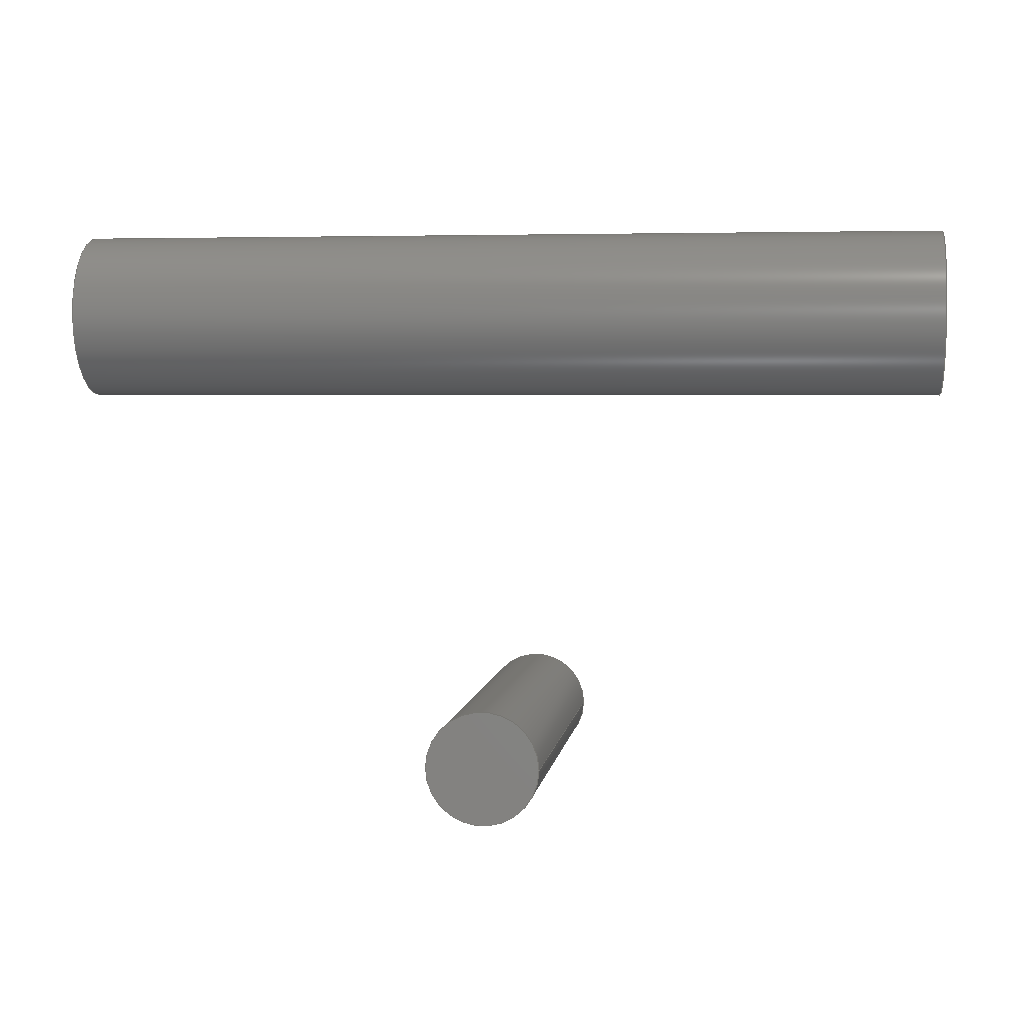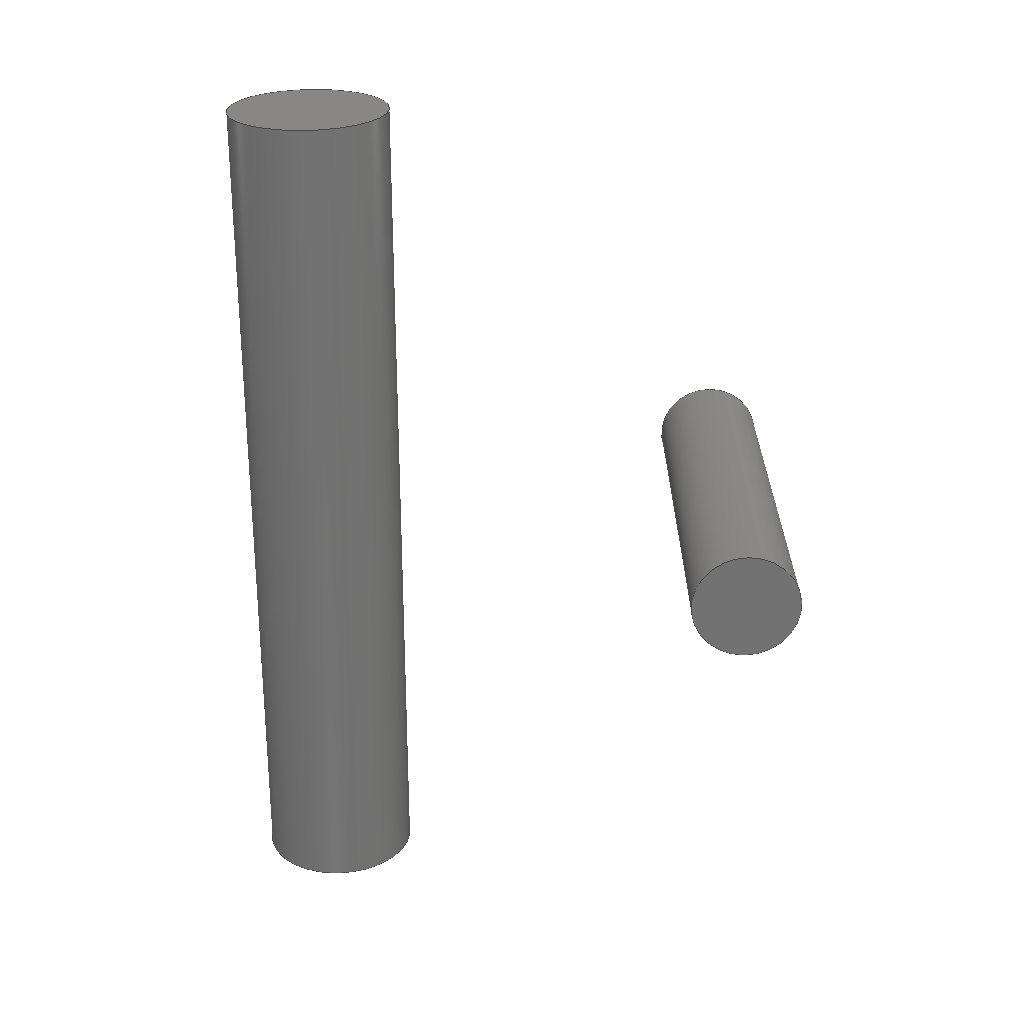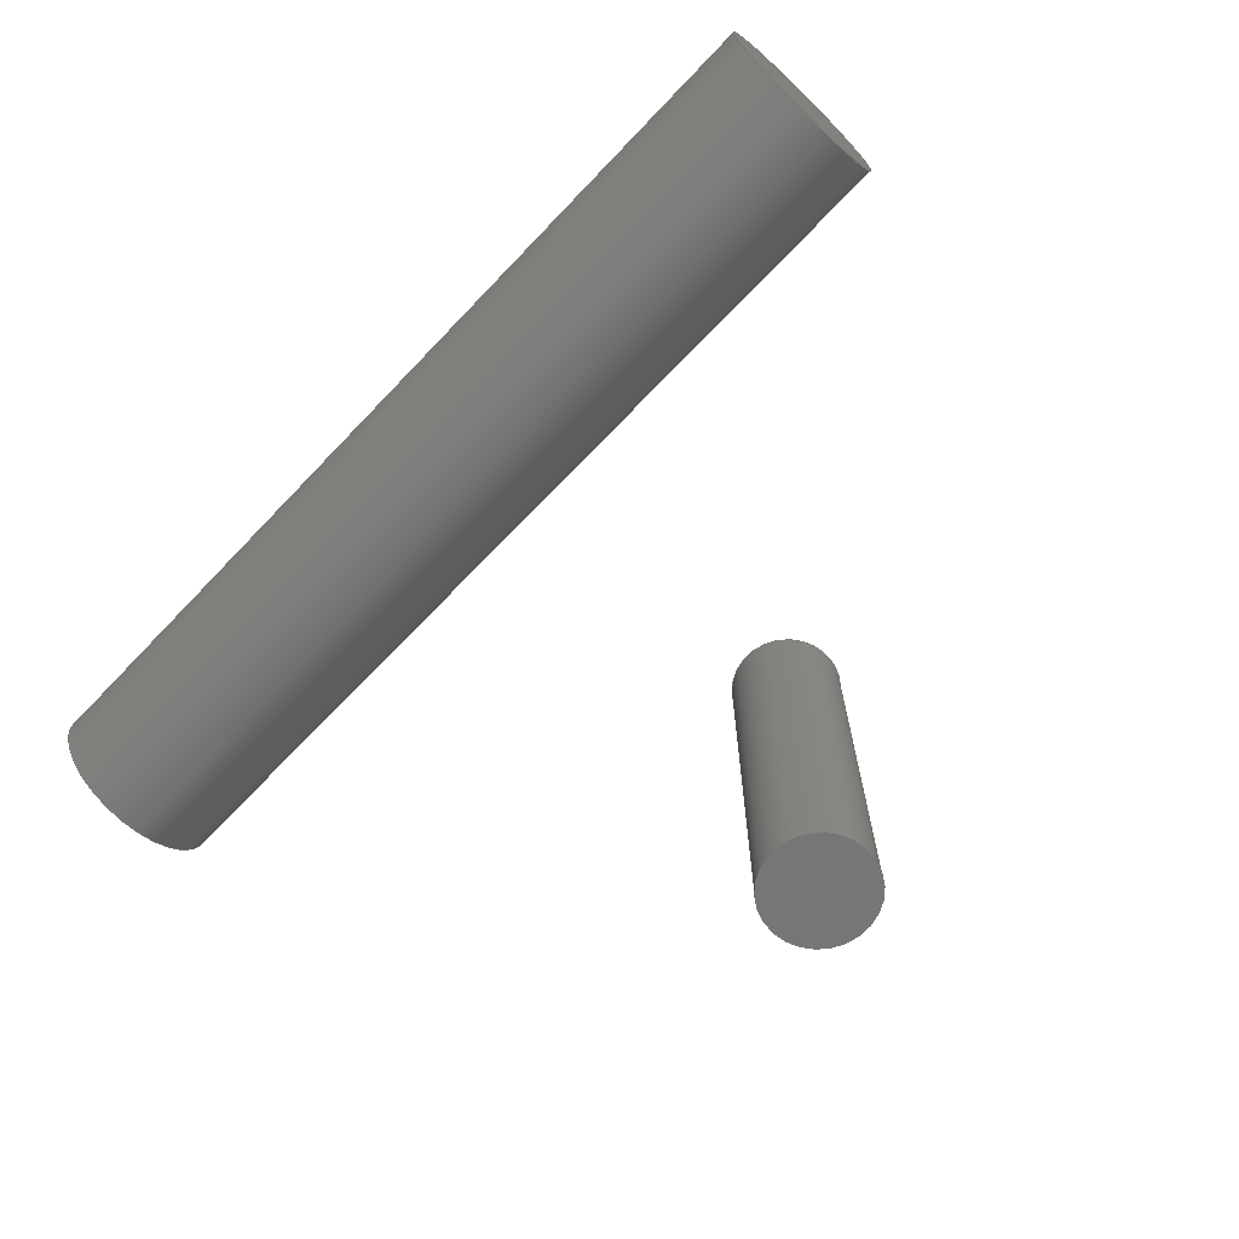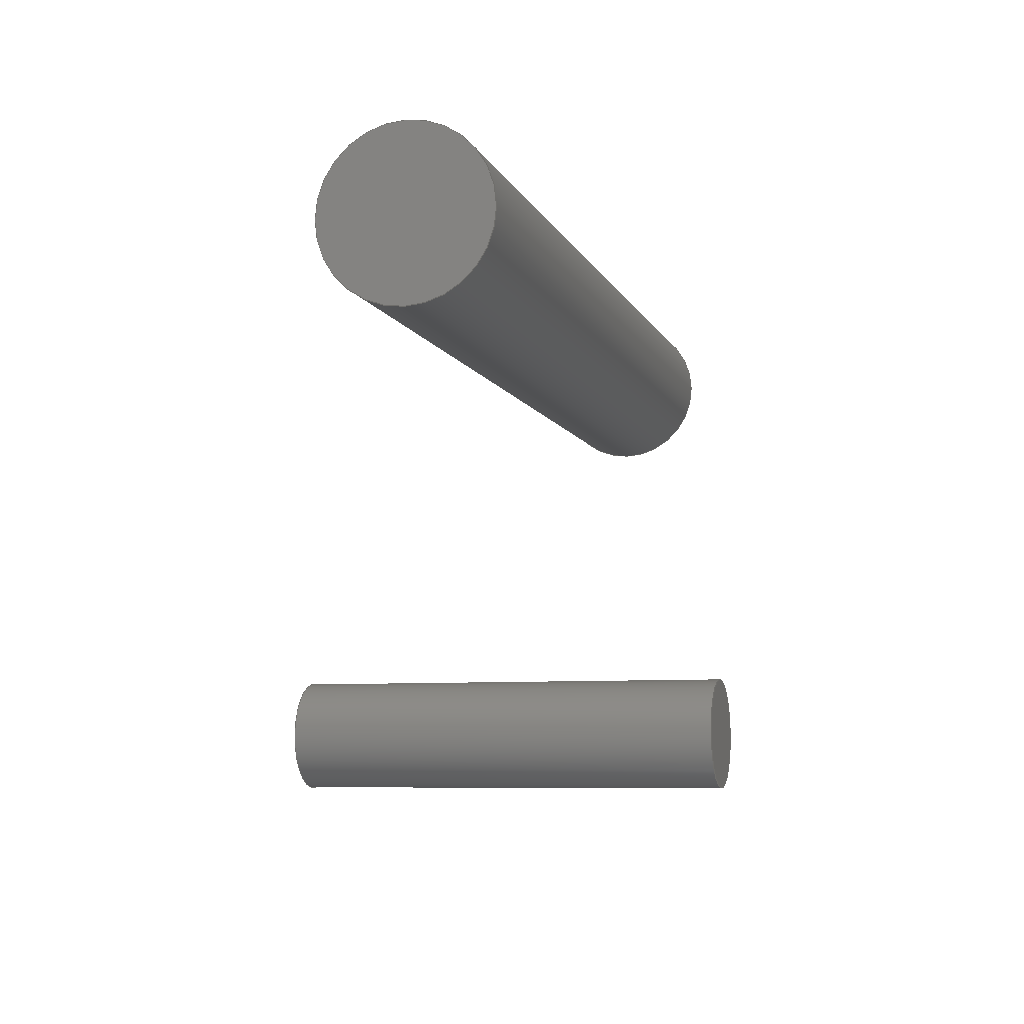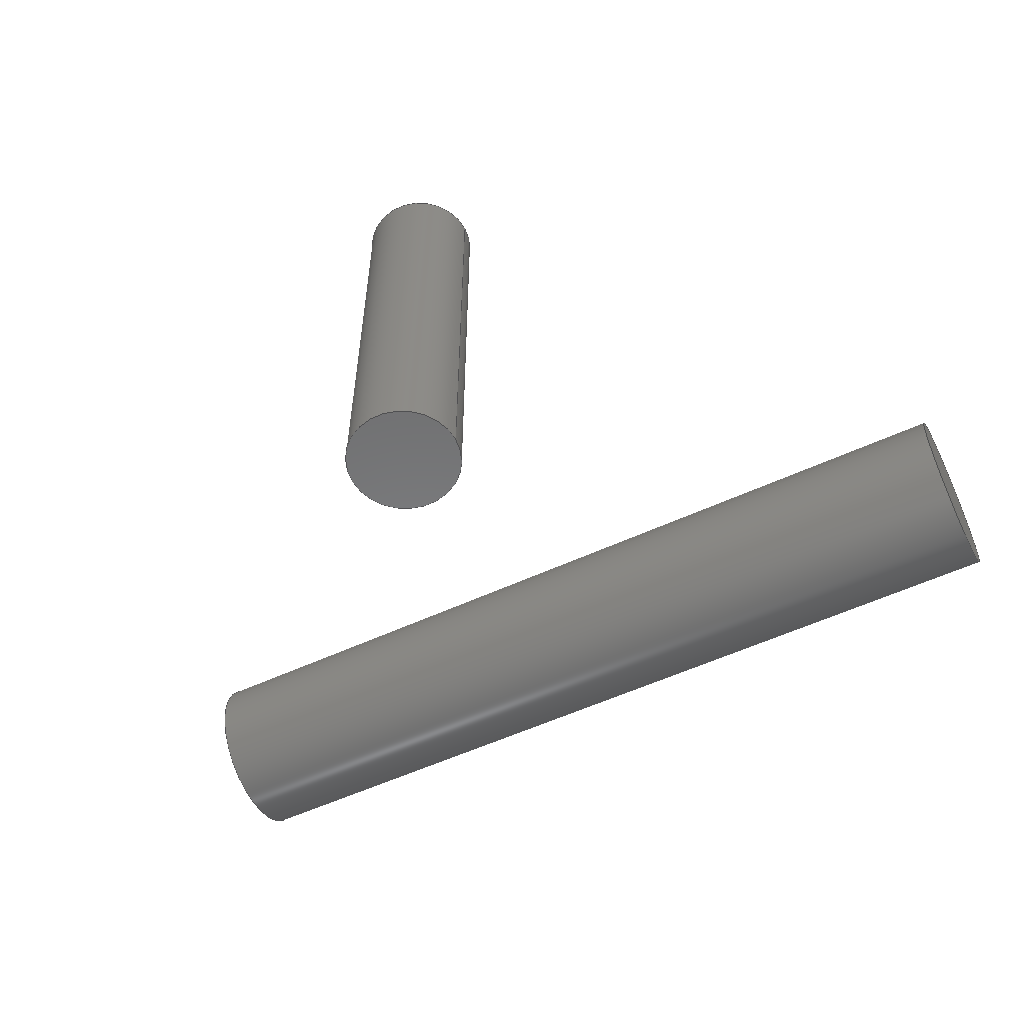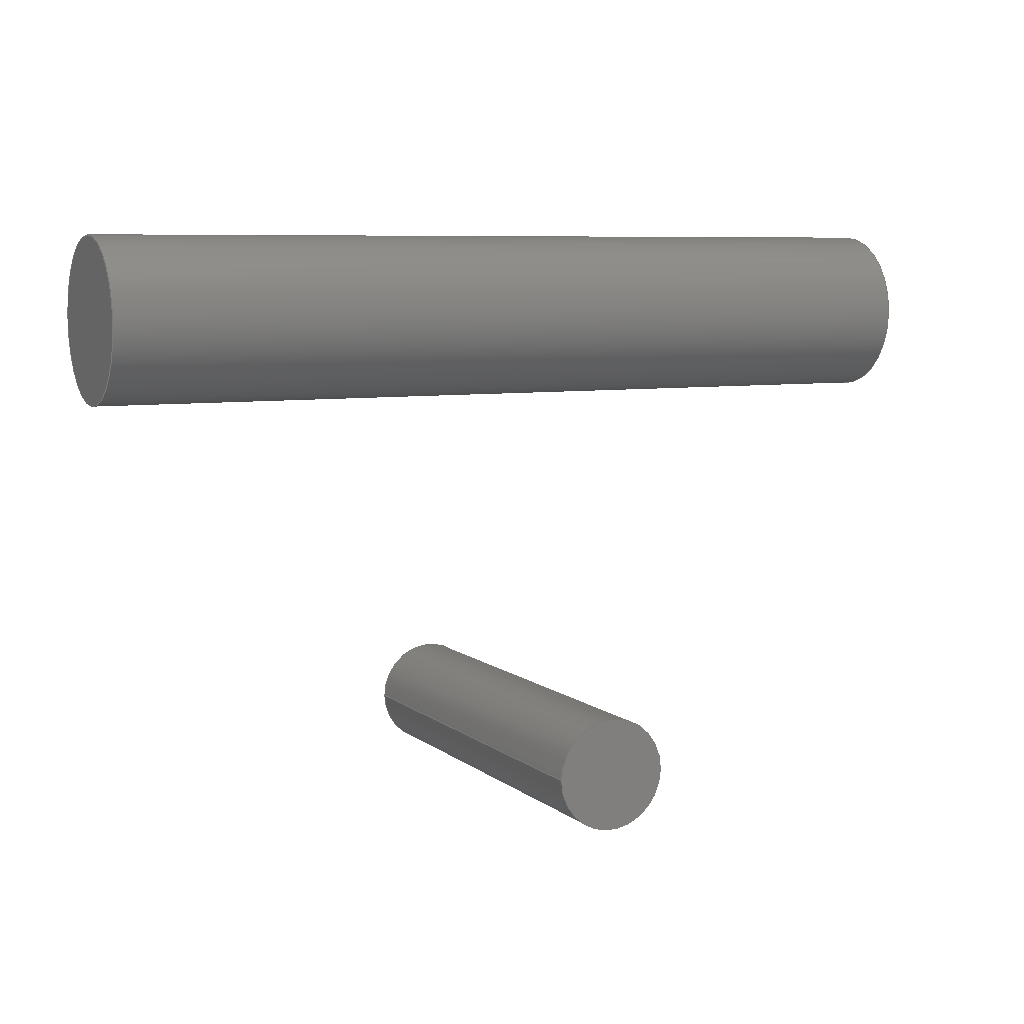
<metadata>
{"format":"step","ext":"step","renderer":"f3d","projection":"perspective","resolution":1024,"background":"white","views":[{"elev":3.4,"azim":-172.5,"up":"+Z"},{"elev":-64.4,"azim":90.1,"up":"+Y"},{"elev":-68.9,"azim":46.3,"up":"+Y"},{"elev":-7.2,"azim":105.7,"up":"+Z"},{"elev":-55.5,"azim":-154.0,"up":"+Y"},{"elev":7.0,"azim":-26.2,"up":"+Z"}]}
</metadata>
<code>
ISO-10303-21;
DATA;
#1=MECHANICAL_DESIGN_GEOMETRIC_PRESENTATION_REPRESENTATION('',(#4,#5),
#131);
#2=SHAPE_REPRESENTATION_RELATIONSHIP('SRR','None',#138,#3);
#3=ADVANCED_BREP_SHAPE_REPRESENTATION('',(#6,#7),#130);
#4=STYLED_ITEM('',(#148),#6);
#5=STYLED_ITEM('',(#149),#7);
#6=MANIFOLD_SOLID_BREP('Body3',#62);
#7=MANIFOLD_SOLID_BREP('Body19',#63);
#8=LINE('',#118,#10);
#9=LINE('',#124,#11);
#10=VECTOR('',#97,0.75);
#11=VECTOR('',#104,0.5);
#12=CYLINDRICAL_SURFACE('',#79,0.75);
#13=CYLINDRICAL_SURFACE('',#82,0.5);
#14=FACE_OUTER_BOUND('',#20,.T.);
#15=FACE_OUTER_BOUND('',#21,.T.);
#16=FACE_OUTER_BOUND('',#22,.T.);
#17=FACE_OUTER_BOUND('',#23,.T.);
#18=FACE_OUTER_BOUND('',#24,.T.);
#19=FACE_OUTER_BOUND('',#25,.T.);
#20=EDGE_LOOP('',(#40));
#21=EDGE_LOOP('',(#41,#42,#43,#44));
#22=EDGE_LOOP('',(#45));
#23=EDGE_LOOP('',(#46,#47,#48,#49));
#24=EDGE_LOOP('',(#50));
#25=EDGE_LOOP('',(#51));
#26=CIRCLE('',#78,0.75);
#27=CIRCLE('',#80,0.75);
#28=CIRCLE('',#83,0.5);
#29=CIRCLE('',#84,0.5);
#30=VERTEX_POINT('',#113);
#31=VERTEX_POINT('',#116);
#32=VERTEX_POINT('',#121);
#33=VERTEX_POINT('',#123);
#34=EDGE_CURVE('',#30,#30,#26,.T.);
#35=EDGE_CURVE('',#31,#31,#27,.T.);
#36=EDGE_CURVE('',#31,#30,#8,.T.);
#37=EDGE_CURVE('',#32,#32,#28,.T.);
#38=EDGE_CURVE('',#32,#33,#9,.T.);
#39=EDGE_CURVE('',#33,#33,#29,.T.);
#40=ORIENTED_EDGE('',*,*,#34,.T.);
#41=ORIENTED_EDGE('',*,*,#35,.F.);
#42=ORIENTED_EDGE('',*,*,#36,.T.);
#43=ORIENTED_EDGE('',*,*,#34,.F.);
#44=ORIENTED_EDGE('',*,*,#36,.F.);
#45=ORIENTED_EDGE('',*,*,#35,.T.);
#46=ORIENTED_EDGE('',*,*,#37,.F.);
#47=ORIENTED_EDGE('',*,*,#38,.T.);
#48=ORIENTED_EDGE('',*,*,#39,.F.);
#49=ORIENTED_EDGE('',*,*,#38,.F.);
#50=ORIENTED_EDGE('',*,*,#39,.T.);
#51=ORIENTED_EDGE('',*,*,#37,.T.);
#52=PLANE('',#77);
#53=PLANE('',#81);
#54=PLANE('',#85);
#55=PLANE('',#86);
#56=ADVANCED_FACE('',(#14),#52,.F.);
#57=ADVANCED_FACE('',(#15),#12,.T.);
#58=ADVANCED_FACE('',(#16),#53,.T.);
#59=ADVANCED_FACE('',(#17),#13,.T.);
#60=ADVANCED_FACE('',(#18),#54,.T.);
#61=ADVANCED_FACE('',(#19),#55,.F.);
#62=CLOSED_SHELL('',(#56,#57,#58));
#63=CLOSED_SHELL('',(#59,#60,#61));
#64=DERIVED_UNIT_ELEMENT(#66,1);
#65=DERIVED_UNIT_ELEMENT(#133,3);
#66=(
MASS_UNIT()
NAMED_UNIT(*)
SI_UNIT(.KILO.,.GRAM.)
);
#67=DERIVED_UNIT((#64,#65));
#68=MEASURE_REPRESENTATION_ITEM('density measure',
POSITIVE_RATIO_MEASURE(7850),#67);
#69=PROPERTY_DEFINITION_REPRESENTATION(#74,#71);
#70=PROPERTY_DEFINITION_REPRESENTATION(#75,#72);
#71=REPRESENTATION('material name',(#73),#130);
#72=REPRESENTATION('density',(#68),#130);
#73=DESCRIPTIVE_REPRESENTATION_ITEM('Steel','Steel');
#74=PROPERTY_DEFINITION('material property','material name',#140);
#75=PROPERTY_DEFINITION('material property','density of part',#140);
#76=AXIS2_PLACEMENT_3D('placement',#111,#87,#88);
#77=AXIS2_PLACEMENT_3D('',#112,#89,#90);
#78=AXIS2_PLACEMENT_3D('',#114,#91,#92);
#79=AXIS2_PLACEMENT_3D('',#115,#93,#94);
#80=AXIS2_PLACEMENT_3D('',#117,#95,#96);
#81=AXIS2_PLACEMENT_3D('',#119,#98,#99);
#82=AXIS2_PLACEMENT_3D('',#120,#100,#101);
#83=AXIS2_PLACEMENT_3D('',#122,#102,#103);
#84=AXIS2_PLACEMENT_3D('',#125,#105,#106);
#85=AXIS2_PLACEMENT_3D('',#126,#107,#108);
#86=AXIS2_PLACEMENT_3D('',#127,#109,#110);
#87=DIRECTION('axis',(0,0,1));
#88=DIRECTION('refdir',(1,0,0));
#89=DIRECTION('center_axis',(1,0,0));
#90=DIRECTION('ref_axis',(0,0,-1));
#91=DIRECTION('center_axis',(-1,0,0));
#92=DIRECTION('ref_axis',(0,0,-1));
#93=DIRECTION('center_axis',(1,0,0));
#94=DIRECTION('ref_axis',(0,0,-1));
#95=DIRECTION('center_axis',(1,0,0));
#96=DIRECTION('ref_axis',(0,0,-1));
#97=DIRECTION('',(-1,0,0));
#98=DIRECTION('center_axis',(1,0,0));
#99=DIRECTION('ref_axis',(0,0,-1));
#100=DIRECTION('center_axis',(0,-1,0));
#101=DIRECTION('ref_axis',(1,0,0));
#102=DIRECTION('center_axis',(0,-1,0));
#103=DIRECTION('ref_axis',(1,0,0));
#104=DIRECTION('',(0,1,0));
#105=DIRECTION('center_axis',(0,1,0));
#106=DIRECTION('ref_axis',(1,0,0));
#107=DIRECTION('center_axis',(0,1,0));
#108=DIRECTION('ref_axis',(1,0,0));
#109=DIRECTION('center_axis',(0,1,0));
#110=DIRECTION('ref_axis',(1,0,0));
#111=CARTESIAN_POINT('',(0,0,0));
#112=CARTESIAN_POINT('Origin',(-4,-1.75,1));
#113=CARTESIAN_POINT('',(-4,-1.75,1.75));
#114=CARTESIAN_POINT('Origin',(-4,-1.75,1));
#115=CARTESIAN_POINT('Origin',(0,-1.75,1));
#116=CARTESIAN_POINT('',(4,-1.75,1.75));
#117=CARTESIAN_POINT('Origin',(4,-1.75,1));
#118=CARTESIAN_POINT('',(0,-1.75,1.75));
#119=CARTESIAN_POINT('Origin',(4,-1.75,1));
#120=CARTESIAN_POINT('Origin',(0,0,-3));
#121=CARTESIAN_POINT('',(-0.5,-4,-3));
#122=CARTESIAN_POINT('Origin',(0,-4,-3));
#123=CARTESIAN_POINT('',(-0.5,0,-3));
#124=CARTESIAN_POINT('',(-0.5,0,-3));
#125=CARTESIAN_POINT('Origin',(0,0,-3));
#126=CARTESIAN_POINT('Origin',(0,0,-3));
#127=CARTESIAN_POINT('Origin',(0,-4,-3));
#128=UNCERTAINTY_MEASURE_WITH_UNIT(LENGTH_MEASURE(0.001),#132,
'DISTANCE_ACCURACY_VALUE',
'Maximum model space distance between geometric entities at asserted c
onnectivities');
#129=UNCERTAINTY_MEASURE_WITH_UNIT(LENGTH_MEASURE(0.001),#132,
'DISTANCE_ACCURACY_VALUE',
'Maximum model space distance between geometric entities at asserted c
onnectivities');
#130=(
GEOMETRIC_REPRESENTATION_CONTEXT(3)
GLOBAL_UNCERTAINTY_ASSIGNED_CONTEXT((#128))
GLOBAL_UNIT_ASSIGNED_CONTEXT((#132,#134,#135))
REPRESENTATION_CONTEXT('','3D')
);
#131=(
GEOMETRIC_REPRESENTATION_CONTEXT(3)
GLOBAL_UNCERTAINTY_ASSIGNED_CONTEXT((#129))
GLOBAL_UNIT_ASSIGNED_CONTEXT((#132,#134,#135))
REPRESENTATION_CONTEXT('','3D')
);
#132=(
LENGTH_UNIT()
NAMED_UNIT(*)
SI_UNIT(.CENTI.,.METRE.)
);
#133=(
LENGTH_UNIT()
NAMED_UNIT(*)
SI_UNIT($,.METRE.)
);
#134=(
NAMED_UNIT(*)
PLANE_ANGLE_UNIT()
SI_UNIT($,.RADIAN.)
);
#135=(
NAMED_UNIT(*)
SI_UNIT($,.STERADIAN.)
SOLID_ANGLE_UNIT()
);
#136=SHAPE_DEFINITION_REPRESENTATION(#137,#138);
#137=PRODUCT_DEFINITION_SHAPE('',$,#140);
#138=SHAPE_REPRESENTATION('',(#76),#130);
#139=PRODUCT_DEFINITION_CONTEXT('part definition',#144,'design');
#140=PRODUCT_DEFINITION('Untitled','Untitled',#141,#139);
#141=PRODUCT_DEFINITION_FORMATION('',$,#146);
#142=PRODUCT_RELATED_PRODUCT_CATEGORY('Untitled','Untitled',(#146));
#143=APPLICATION_PROTOCOL_DEFINITION('international standard',
'automotive_design',2009,#144);
#144=APPLICATION_CONTEXT(
'Core Data for Automotive Mechanical Design Process');
#145=PRODUCT_CONTEXT('part definition',#144,'mechanical');
#146=PRODUCT('Untitled','Untitled',$,(#145));
#147=PRESENTATION_STYLE_ASSIGNMENT((#150));
#148=PRESENTATION_STYLE_ASSIGNMENT((#151));
#149=PRESENTATION_STYLE_ASSIGNMENT((#152));
#150=SURFACE_STYLE_USAGE(.BOTH.,#153);
#151=SURFACE_STYLE_USAGE(.BOTH.,#154);
#152=SURFACE_STYLE_USAGE(.BOTH.,#155);
#153=SURFACE_SIDE_STYLE('',(#156));
#154=SURFACE_SIDE_STYLE('',(#157));
#155=SURFACE_SIDE_STYLE('',(#158));
#156=SURFACE_STYLE_FILL_AREA(#159);
#157=SURFACE_STYLE_FILL_AREA(#160);
#158=SURFACE_STYLE_FILL_AREA(#161);
#159=FILL_AREA_STYLE('Steel - Satin',(#162));
#160=FILL_AREA_STYLE('Stainless Steel - Satin',(#163));
#161=FILL_AREA_STYLE('Paint - Enamel Glossy (Blue)',(#164));
#162=FILL_AREA_STYLE_COLOUR('Steel - Satin',#165);
#163=FILL_AREA_STYLE_COLOUR('Stainless Steel - Satin',#166);
#164=FILL_AREA_STYLE_COLOUR('Paint - Enamel Glossy (Blue)',#167);
#165=COLOUR_RGB('Steel - Satin',0.6275,0.6275,0.6275);
#166=COLOUR_RGB('Stainless Steel - Satin',0.7961,0.7961,
0.7961);
#167=COLOUR_RGB('Paint - Enamel Glossy (Blue)',0.1882,0.2314,
0.5882);
ENDSEC;
END-ISO-10303-21;

</code>
